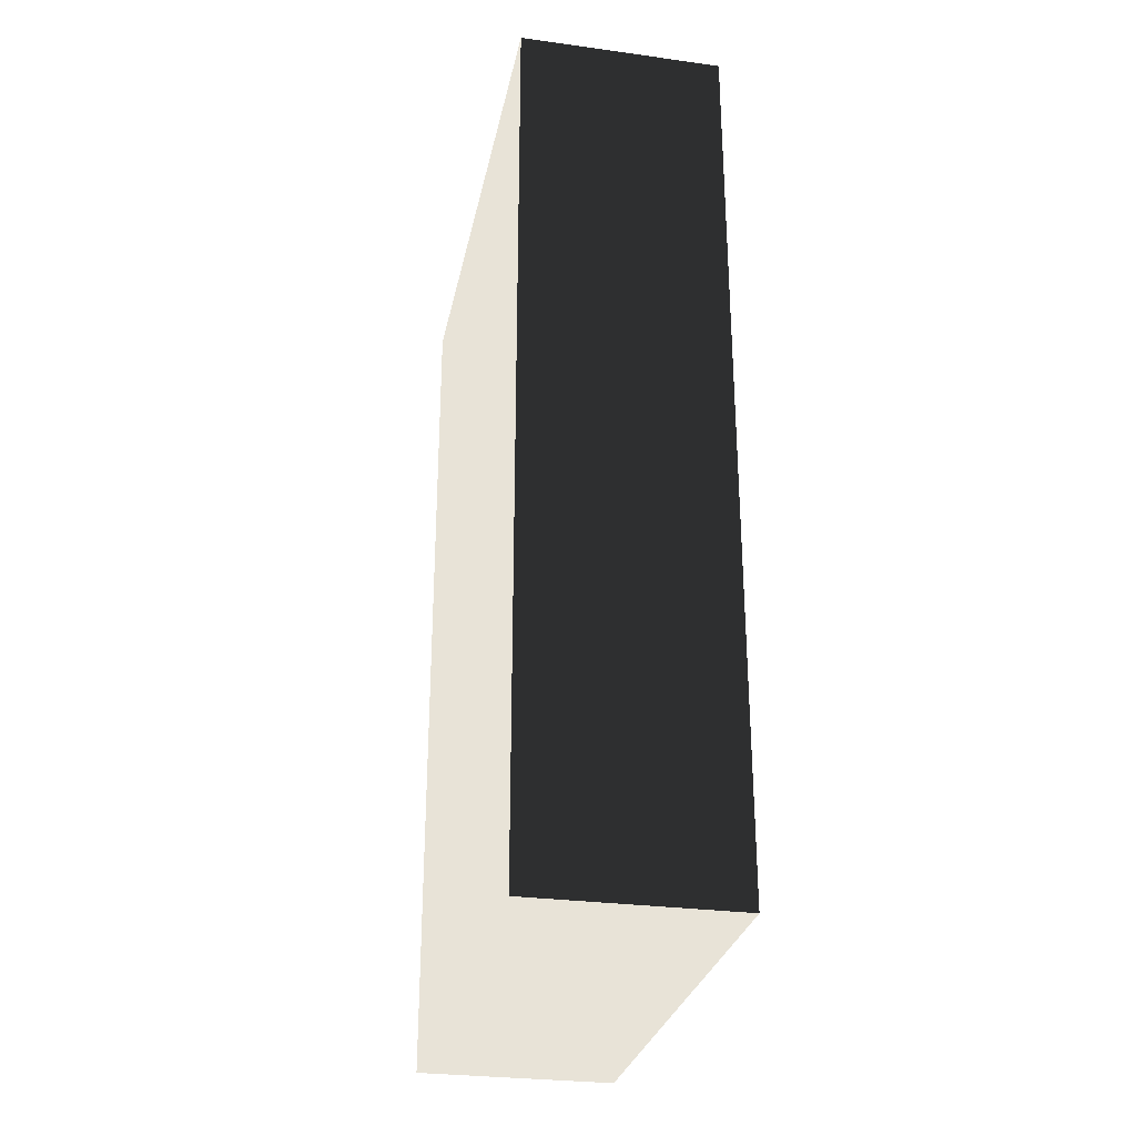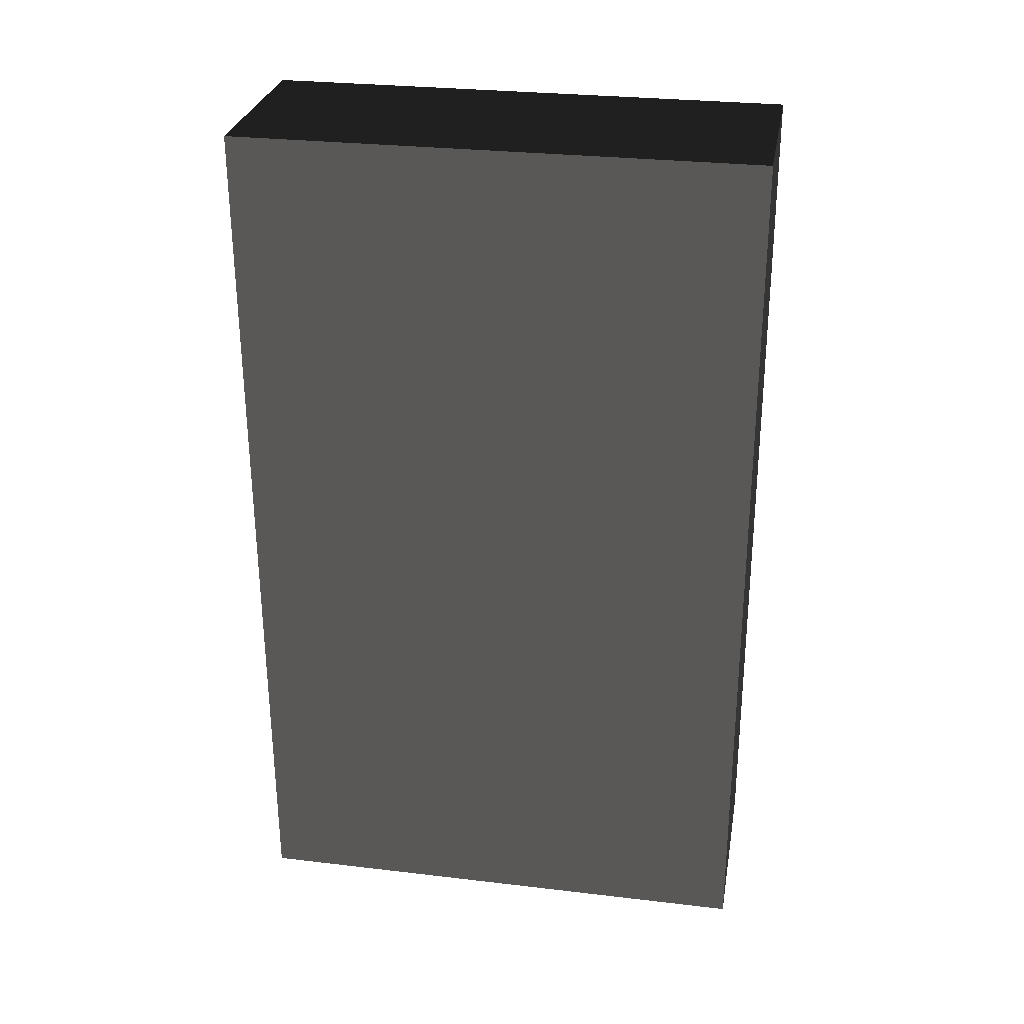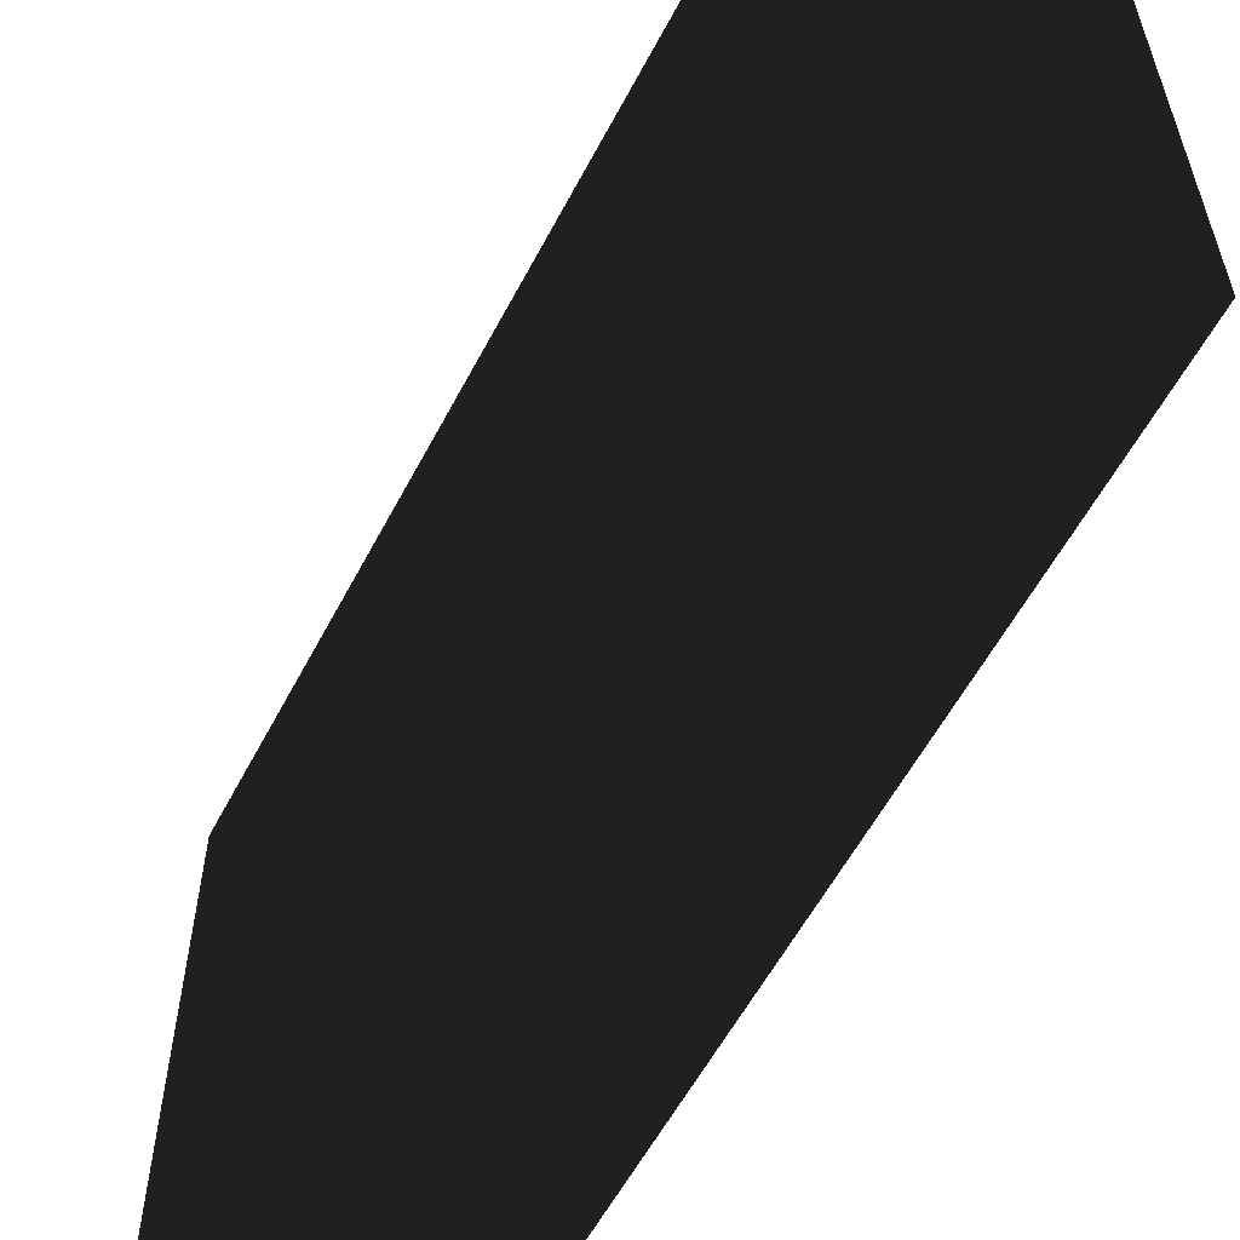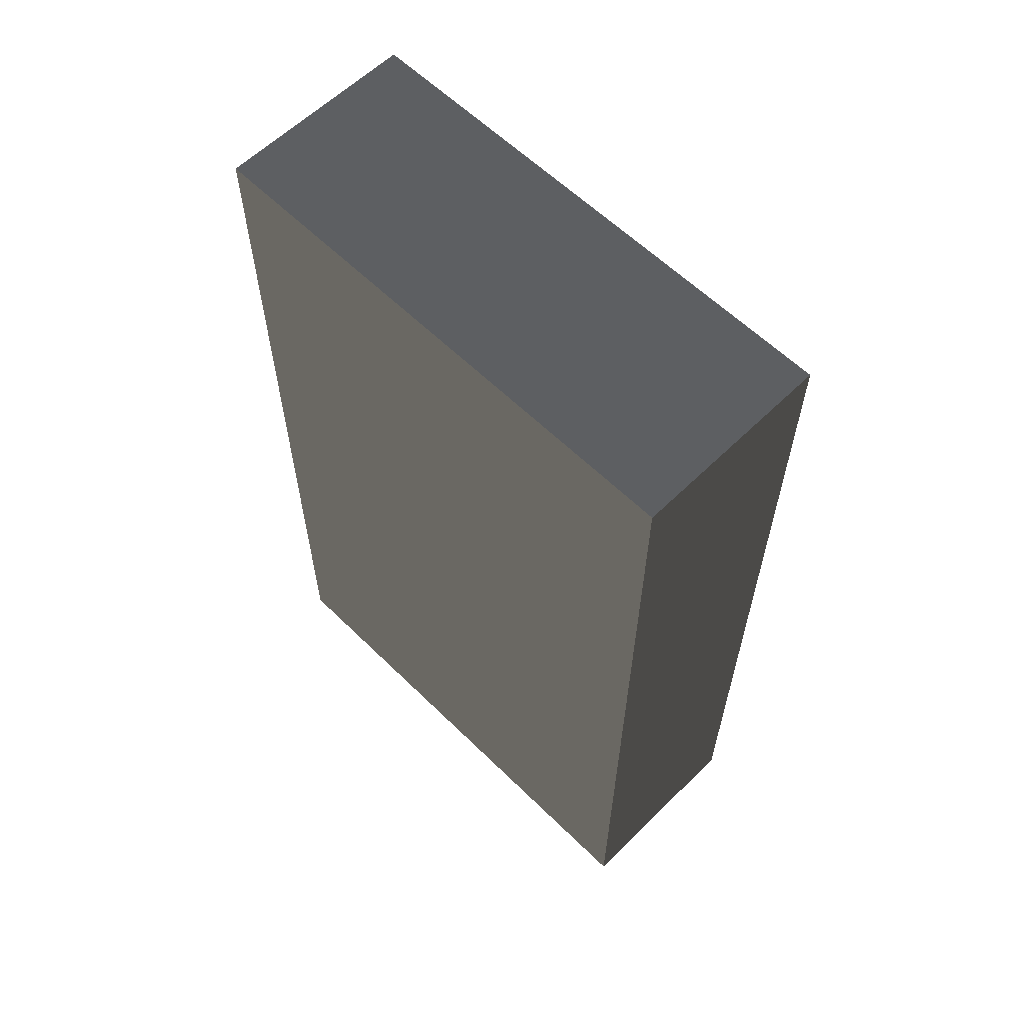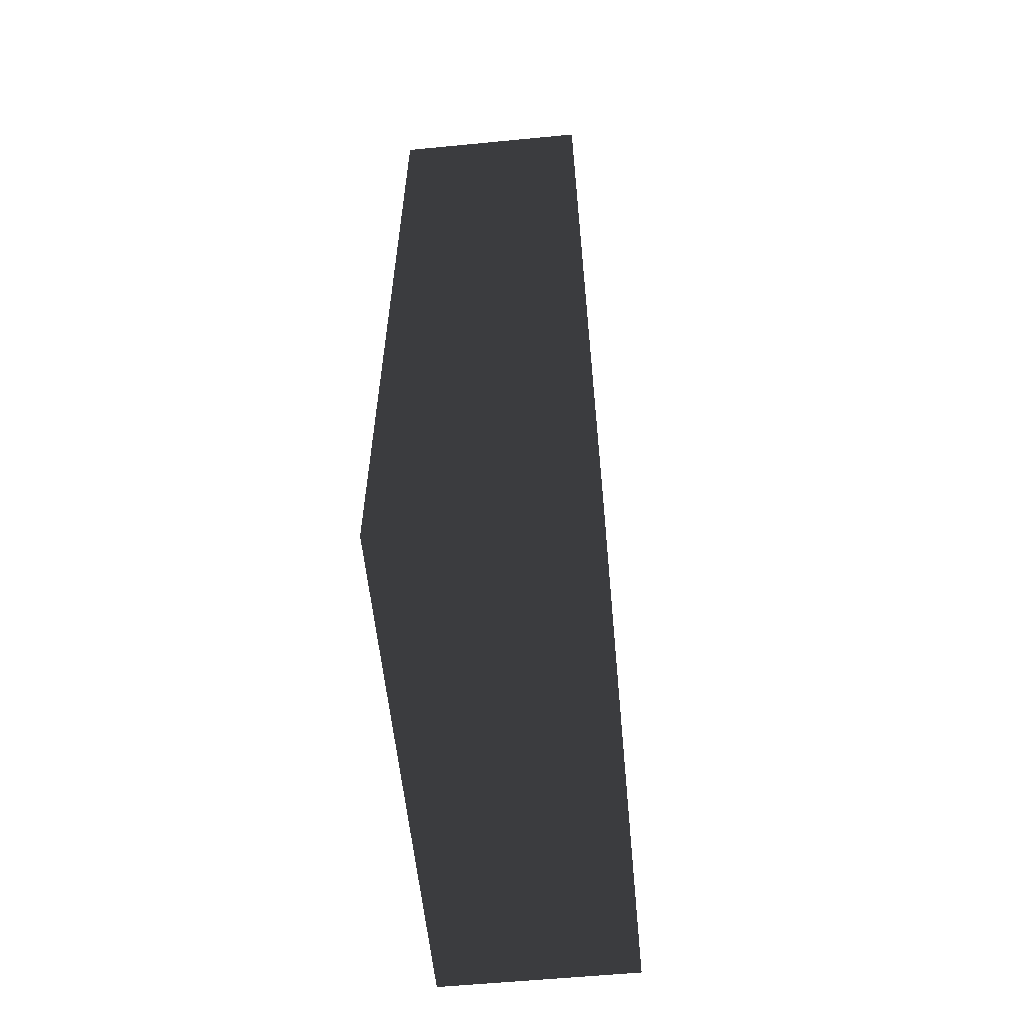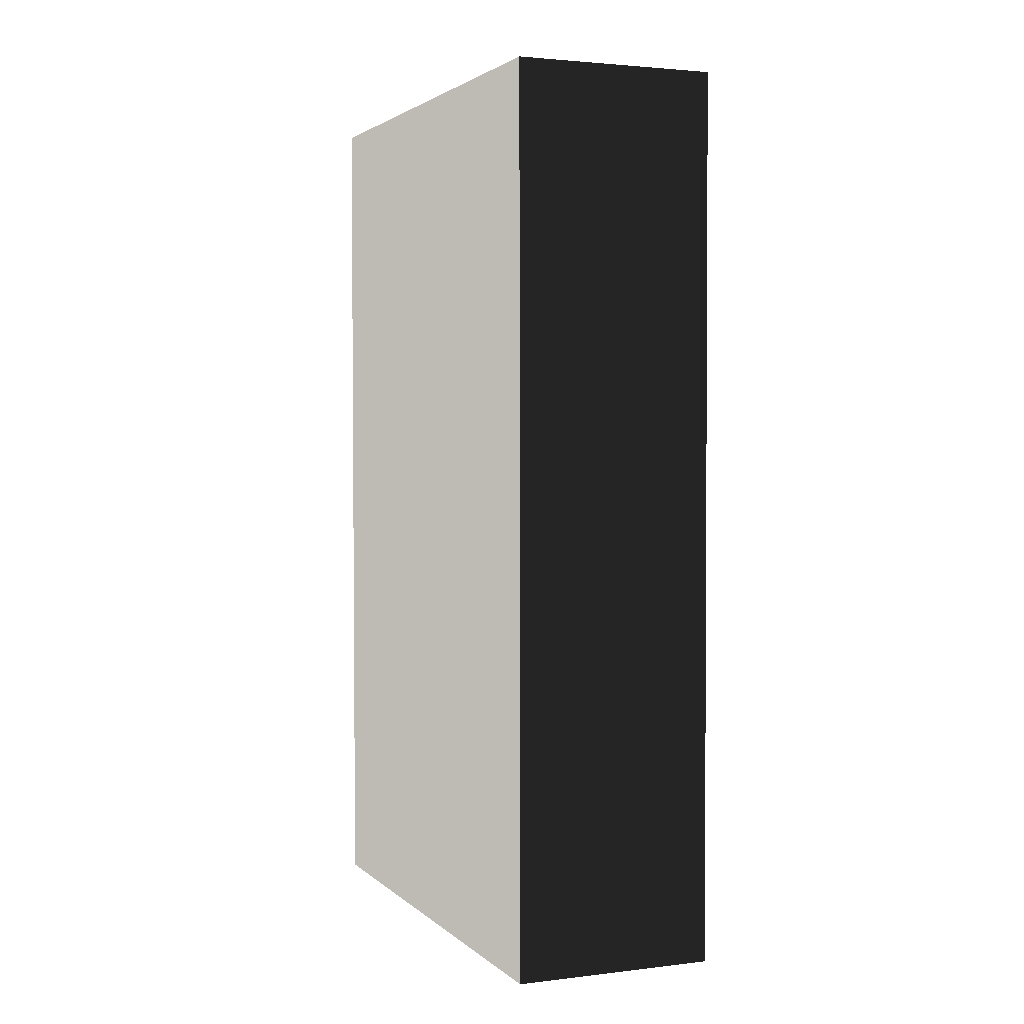
<metadata>
{"format":"obj","ext":"obj","renderer":"f3d","projection":"perspective","resolution":1024,"background":"white","views":[{"elev":-28.8,"azim":-11.5,"up":"+Y"},{"elev":28.7,"azim":-80.0,"up":"+Y"},{"elev":-58.1,"azim":-27.7,"up":"+Z"},{"elev":60.3,"azim":135.0,"up":"+Y"},{"elev":-58.2,"azim":-174.3,"up":"+Y"},{"elev":2.6,"azim":-22.4,"up":"+Y"}]}
</metadata>
<code>
v  -2.54 0 7.319
v  -2.54 0 -5.996
v  2.54 0 -5.996
v  2.54 0 7.319
v  -2.54 22.39 7.256
v  2.54 22.39 7.256
v  2.54 22.39 -6.059
v  -2.54 22.39 -6.059
g conector2
f -8 -7 -6 -5
f -4 -3 -2 -1
f -8 -5 -3 -4
f -5 -6 -2 -3
f -6 -7 -1 -2
f -7 -8 -4 -1

</code>
